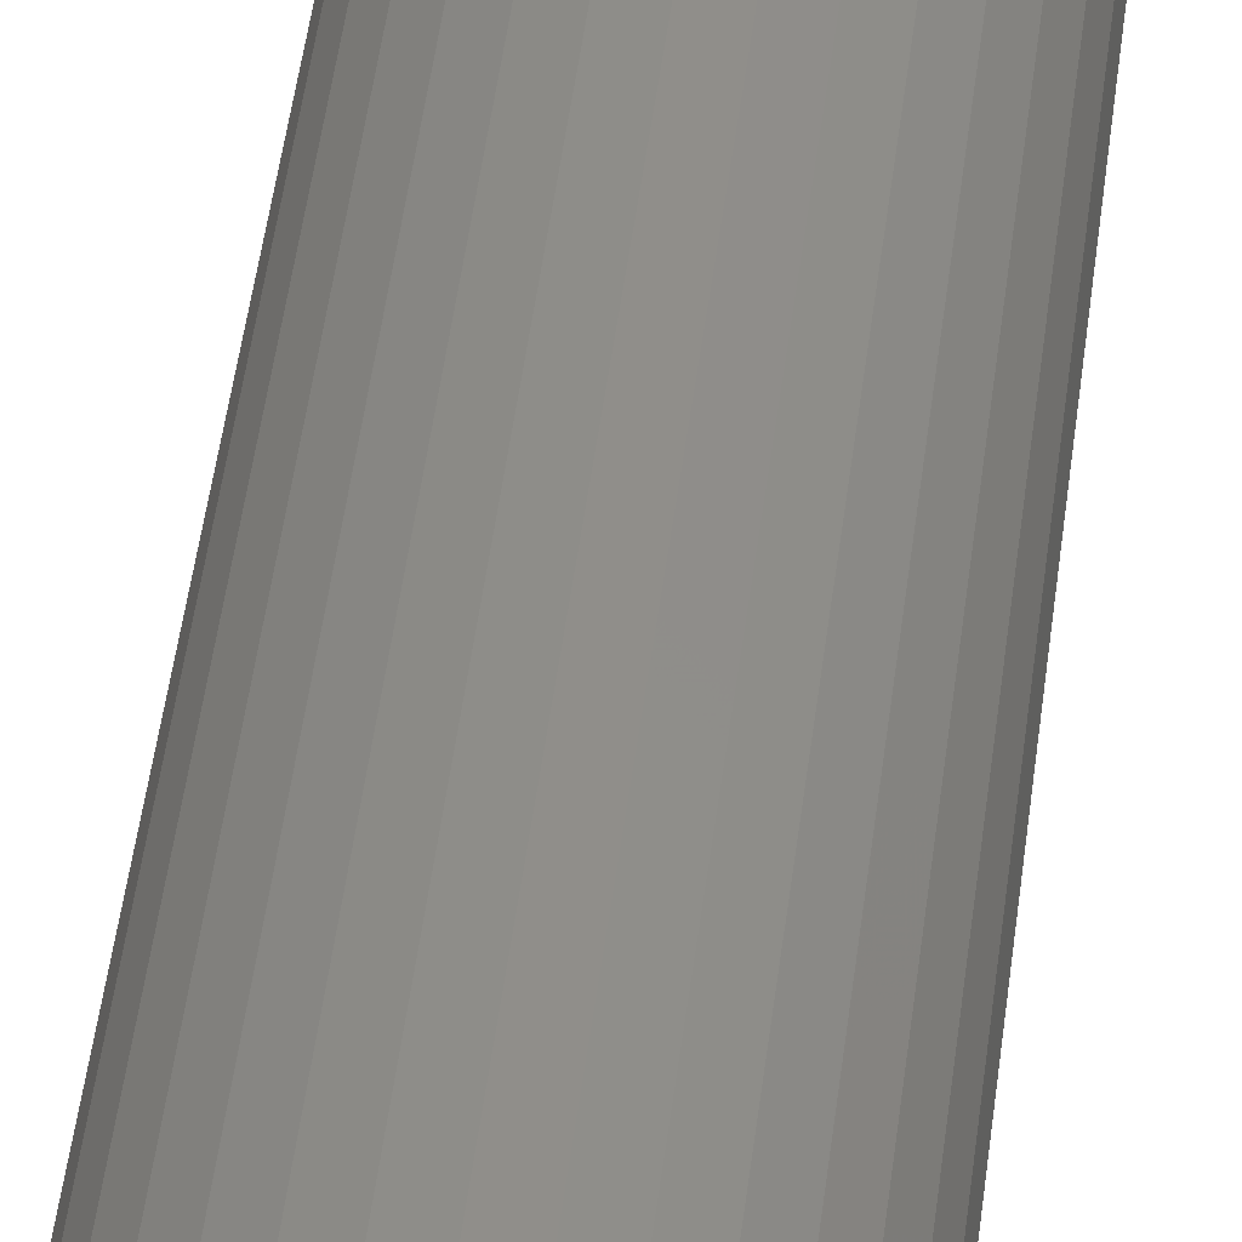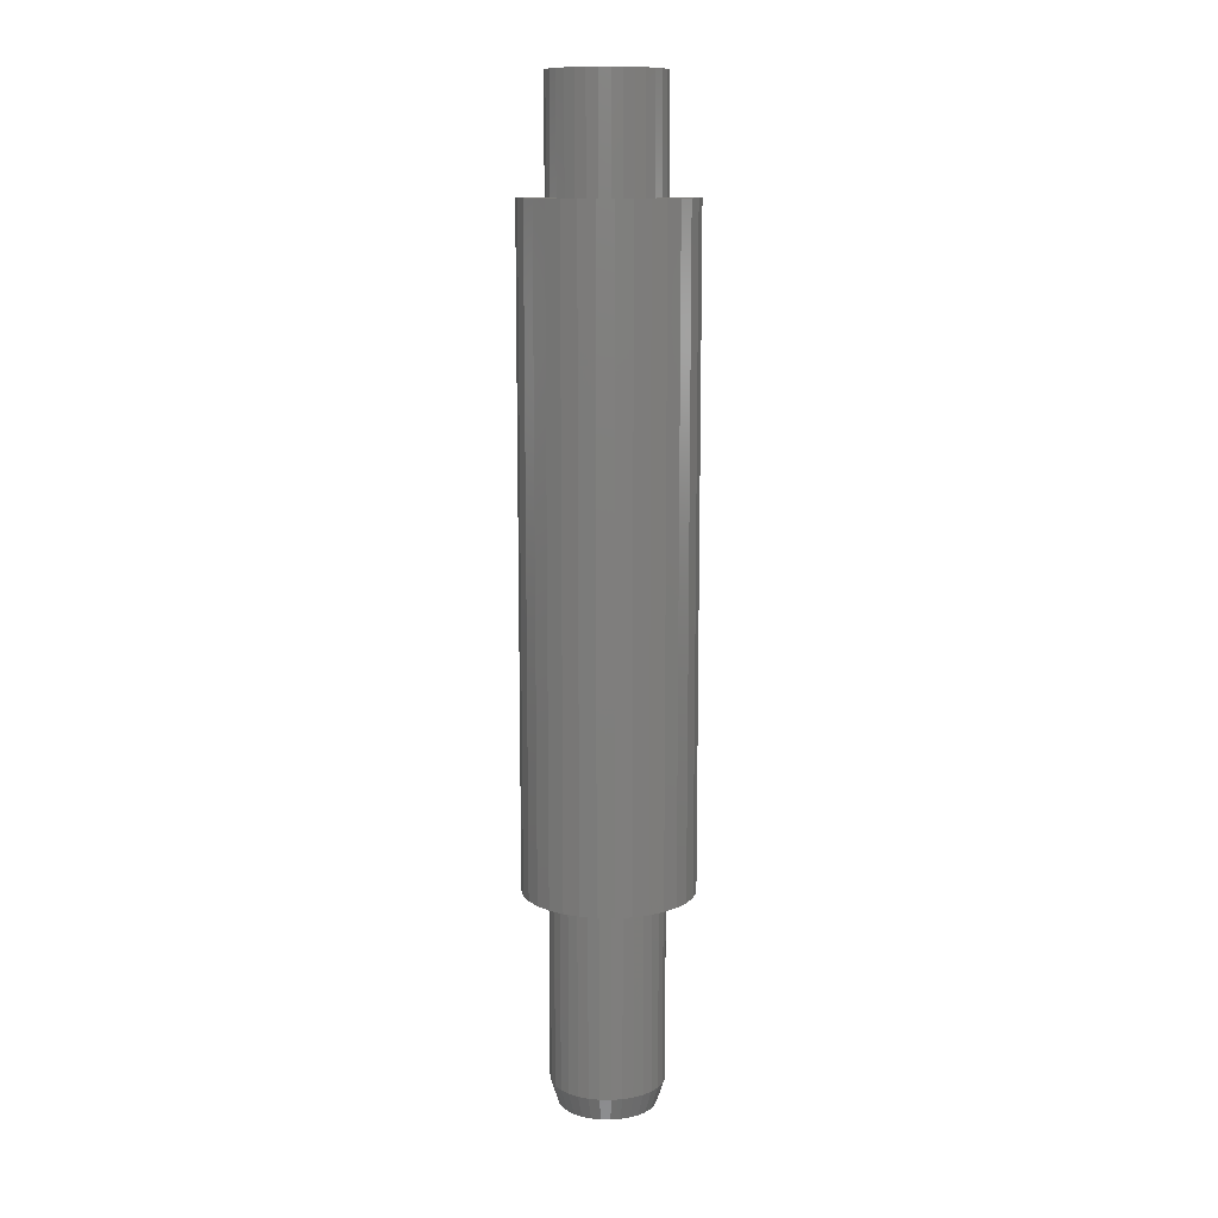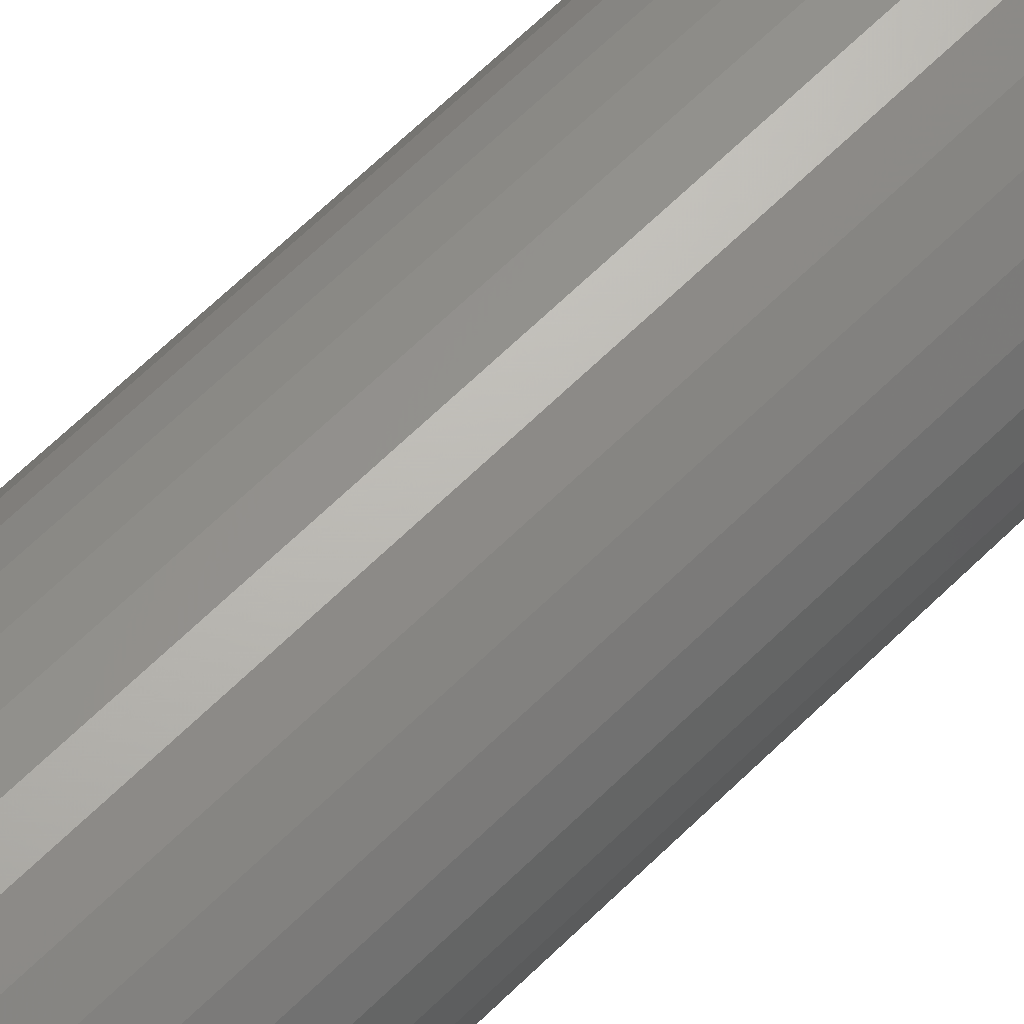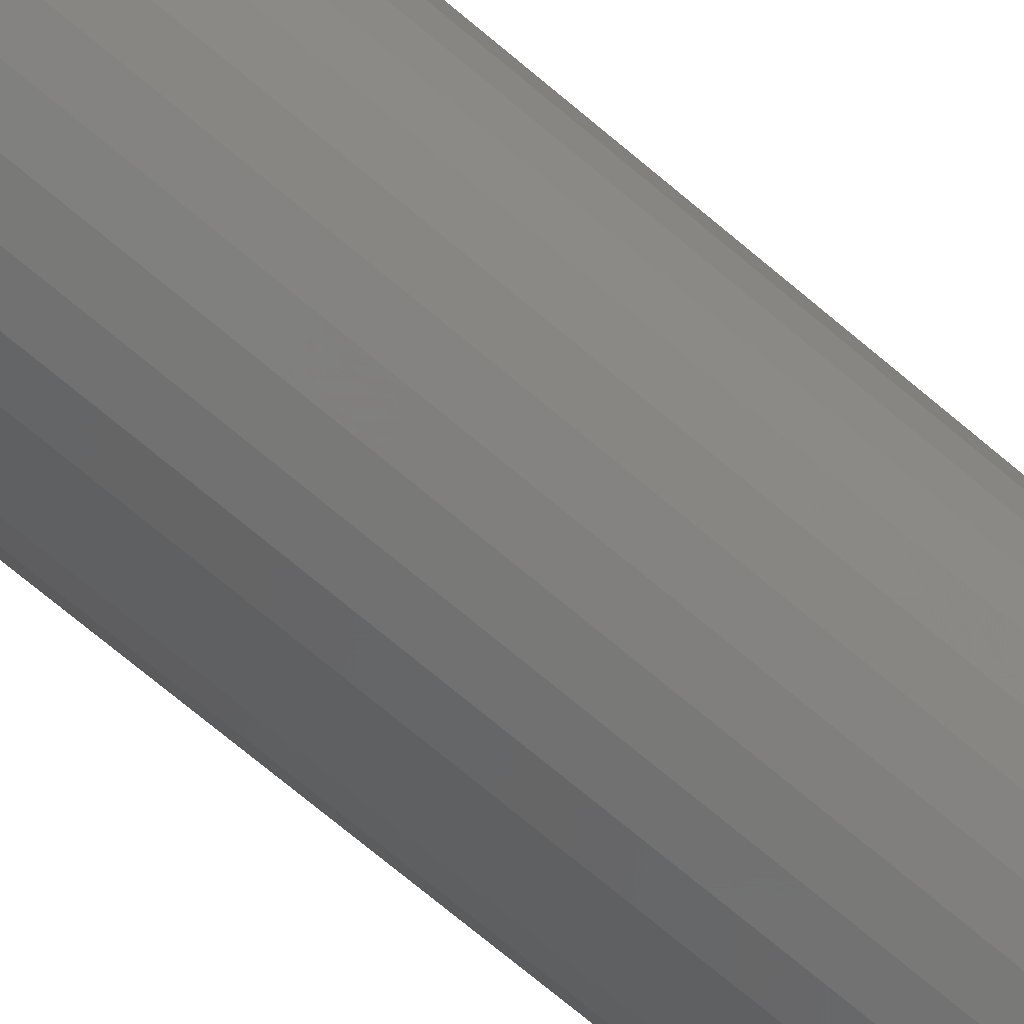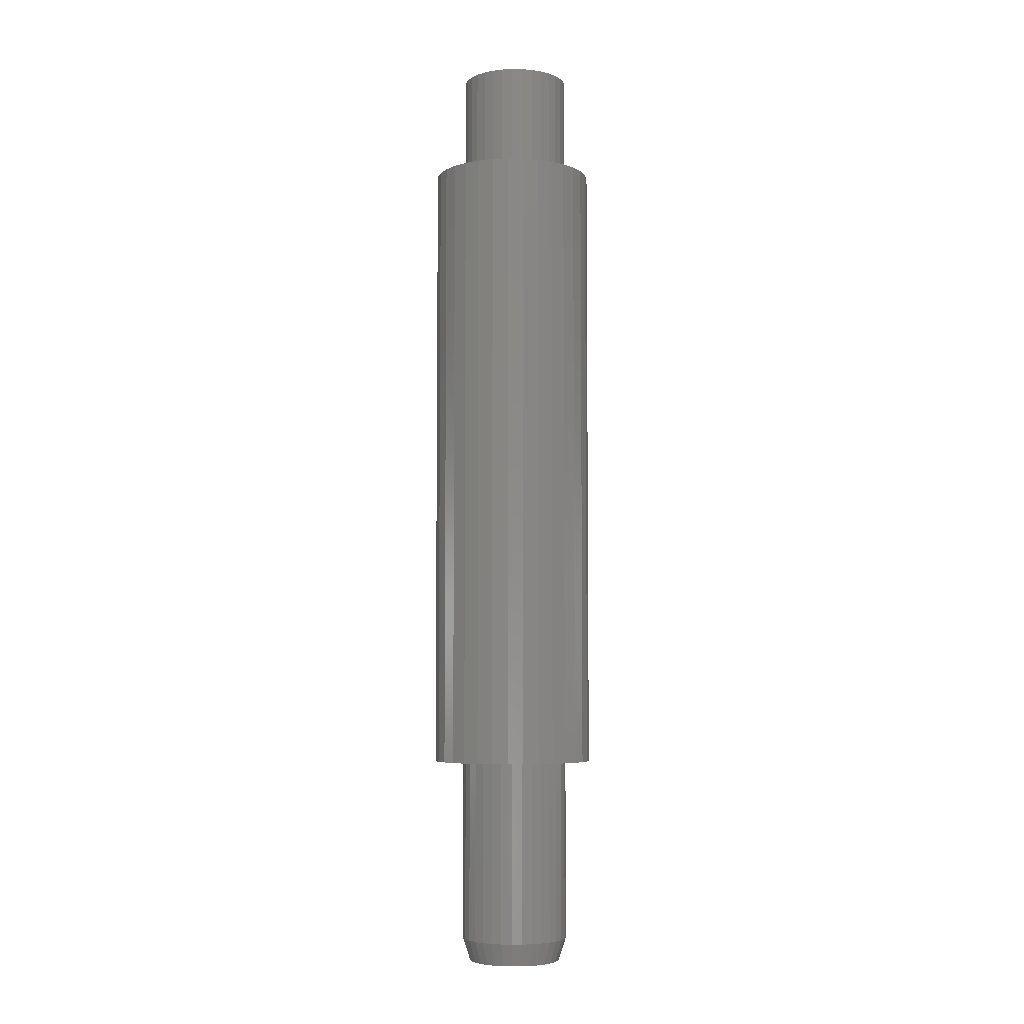
<metadata>
{"format":"stl","ext":"stl","renderer":"f3d","projection":"perspective","resolution":1024,"background":"white","views":[{"elev":43.5,"azim":6.5,"up":"+Z"},{"elev":11.5,"azim":-71.0,"up":"+Y"},{"elev":62.9,"azim":-135.2,"up":"+Z"},{"elev":-67.6,"azim":49.1,"up":"+Z"},{"elev":-5.3,"azim":126.9,"up":"+Y"}]}
</metadata>
<code>
# stl→obj: 224 verts, 444 faces
v -0.03128 0.6406 0.04595
v -0.06415 0.6406 0.04605
v -0.02172 0.6406 0.05106
v -0.03965 0.6406 0.03908
v -0.07182 0.6406 0.03172
v -0.04653 0.6406 0.0307
v -0.05163 0.6406 0.02115
v -0.07653 0.6406 0.01617
v -0.05478 0.6406 0.01078
v -0.05163 0.6406 -0.02115
v -0.07653 0.6406 -0.01617
v -0.05478 0.6406 -0.01078
v -0.07182 0.6406 -0.03172
v -0.04653 0.6406 -0.0307
v -0.03965 0.6406 -0.03908
v -0.06415 0.6406 -0.04605
v -0.03128 0.6406 -0.04595
v -0.02172 0.6406 -0.05106
v -0.05385 0.6406 -0.05862
v -0.01136 0.6406 -0.0542
v 0.0385 0.6406 0.03908
v 0.03013 0.6406 0.04595
v 0.07369 0.6406 0.04605
v 0.08135 0.6406 0.03172
v 0.04537 0.6406 0.0307
v 0.05048 0.6406 0.02115
v 0.08607 0.6406 0.01617
v 0.05363 0.6406 0.01078
v 0.05469 0.6406 2.03e-17
v 0.08607 0.6406 -0.01617
v 0.05048 0.6406 -0.02115
v 0.05363 0.6406 -0.01078
v 0.08135 0.6406 -0.03172
v 0.04537 0.6406 -0.0307
v 0.0385 0.6406 -0.03908
v 0.07369 0.6406 -0.04605
v 0.03013 0.6406 -0.04595
v 0.02057 0.6406 -0.05106
v 0.06339 0.6406 -0.05862
v 0.01021 0.6406 -0.0542
v 0.08766 0.6406 -1.015e-17
v -0.07812 0.6406 4.696e-17
v -0.05584 0.6406 -2.03e-17
v -0.0005757 0.6406 0.05526
v -0.05385 0.6406 0.05862
v -0.04128 0.6406 0.06892
v -0.02695 0.6406 0.07658
v -0.0114 0.6406 0.0813
v 0.00477 0.6406 0.08289
v 0.02094 0.6406 0.0813
v 0.03649 0.6406 0.07658
v 0.05082 0.6406 0.06892
v 0.06339 0.6406 0.05862
v 0.01021 0.6406 0.0542
v -0.01136 0.6406 0.0542
v 0.02057 0.6406 0.05106
v -0.0005757 0.6406 -0.05526
v 0.05082 0.6406 -0.06892
v 0.03649 0.6406 -0.07658
v 0.02094 0.6406 -0.0813
v 0.00477 0.6406 -0.08289
v -0.0114 0.6406 -0.0813
v -0.02695 0.6406 -0.07658
v -0.04128 0.6406 -0.06892
v -0.05584 0.75 -2.03e-17
v -0.05478 0.75 -0.01078
v -0.05163 0.75 -0.02115
v -0.04653 0.75 -0.0307
v -0.03965 0.75 -0.03908
v -0.03128 0.75 -0.04595
v -0.02172 0.75 -0.05106
v -0.01136 0.75 -0.0542
v -0.0005757 0.75 -0.05526
v 0.01021 0.75 -0.0542
v 0.02057 0.75 -0.05106
v 0.03013 0.75 -0.04595
v 0.0385 0.75 -0.03908
v 0.04537 0.75 -0.0307
v 0.05048 0.75 -0.02115
v 0.05363 0.75 -0.01078
v 0.05469 0.75 2.03e-17
v 0.05363 0.75 0.01078
v 0.05048 0.75 0.02115
v 0.04537 0.75 0.0307
v 0.0385 0.75 0.03908
v 0.03013 0.75 0.04595
v 0.02057 0.75 0.05106
v 0.01021 0.75 0.0542
v -0.0005757 0.75 0.05526
v -0.01136 0.75 0.0542
v -0.02172 0.75 0.05106
v -0.03128 0.75 0.04595
v -0.03965 0.75 0.03908
v -0.04653 0.75 0.0307
v -0.05163 0.75 0.02115
v -0.05478 0.75 0.01078
v -0.02057 -1.321e-18 0.05106
v -0.06415 -3.826e-18 0.04605
v -0.03013 -1.917e-18 0.04595
v -0.0385 -2.44e-18 0.03908
v -0.07182 -4.251e-18 0.03172
v -0.04537 -2.87e-18 0.0307
v -0.05048 -3.188e-18 0.02115
v -0.07653 -4.513e-18 0.01617
v -0.05363 -3.385e-18 0.01078
v -0.05363 -3.385e-18 -0.01078
v -0.07653 -4.513e-18 -0.01617
v -0.05048 -3.188e-18 -0.02115
v -0.07182 -4.251e-18 -0.03172
v -0.04537 -2.87e-18 -0.0307
v -0.0385 -2.44e-18 -0.03908
v -0.06415 -3.826e-18 -0.04605
v -0.03013 -1.917e-18 -0.04595
v -0.02057 -1.321e-18 -0.05106
v -0.05385 -3.254e-18 -0.05862
v -0.01021 -6.733e-19 -0.0542
v 0.07369 3.826e-18 0.04605
v 0.03128 1.917e-18 0.04595
v 0.03965 2.44e-18 0.03908
v 0.08135 4.251e-18 0.03172
v 0.04653 2.87e-18 0.0307
v 0.05163 3.188e-18 0.02115
v 0.08607 4.513e-18 0.01617
v 0.05478 3.385e-18 0.01078
v 0.05584 3.451e-18 -6.768e-18
v 0.05478 3.385e-18 -0.01078
v 0.05163 3.188e-18 -0.02115
v 0.08607 4.513e-18 -0.01617
v 0.08135 4.251e-18 -0.03172
v 0.04653 2.87e-18 -0.0307
v 0.03965 2.44e-18 -0.03908
v 0.07369 3.826e-18 -0.04605
v 0.03128 1.917e-18 -0.04595
v 0.02172 1.321e-18 -0.05106
v 0.06339 3.254e-18 -0.05862
v 0.01136 6.733e-19 -0.0542
v 0.08766 4.602e-18 -1.015e-17
v -0.07812 -4.602e-18 4.696e-17
v -0.05469 -3.451e-18 6.768e-18
v 0.0005757 4.226e-34 0.05526
v 0.01136 6.733e-19 0.0542
v 0.06339 3.254e-18 0.05862
v 0.05082 2.557e-18 0.06892
v 0.03649 1.761e-18 0.07658
v 0.02094 8.977e-19 0.0813
v 0.00477 1.585e-33 0.08289
v -0.0114 -8.977e-19 0.0813
v -0.02695 -1.761e-18 0.07658
v -0.04128 -2.557e-18 0.06892
v -0.05385 -3.254e-18 0.05862
v -0.01021 -6.733e-19 0.0542
v 0.02172 1.321e-18 0.05106
v 0.0005757 -8.453e-34 -0.05526
v -0.04128 -2.557e-18 -0.06892
v -0.02695 -1.761e-18 -0.07658
v -0.0114 -8.977e-19 -0.0813
v 0.00477 -1.127e-33 -0.08289
v 0.02094 8.977e-19 -0.0813
v 0.03649 1.761e-18 -0.07658
v 0.05082 2.557e-18 -0.06892
v 0.05584 -0.1875 -2.03e-17
v 0.05478 -0.1875 -0.01078
v 0.05163 -0.1875 -0.02115
v 0.04653 -0.1875 -0.0307
v 0.03965 -0.1875 -0.03908
v 0.03128 -0.1875 -0.04595
v 0.02172 -0.1875 -0.05106
v 0.01136 -0.1875 -0.0542
v 0.0005757 -0.1875 -0.05526
v -0.01021 -0.1875 -0.0542
v -0.02057 -0.1875 -0.05106
v -0.03013 -0.1875 -0.04595
v -0.0385 -0.1875 -0.03908
v -0.04537 -0.1875 -0.0307
v -0.05048 -0.1875 -0.02115
v -0.05363 -0.1875 -0.01078
v -0.05469 -0.1875 6.768e-18
v -0.05363 -0.1875 0.01078
v -0.05048 -0.1875 0.02115
v -0.04537 -0.1875 0.0307
v -0.0385 -0.1875 0.03908
v -0.03013 -0.1875 0.04595
v -0.02057 -0.1875 0.05106
v -0.01021 -0.1875 0.0542
v 0.0005757 -0.1875 0.05526
v 0.01136 -0.1875 0.0542
v 0.02172 -0.1875 0.05106
v 0.03128 -0.1875 0.04595
v 0.03965 -0.1875 0.03908
v 0.04653 -0.1875 0.0307
v 0.05163 -0.1875 0.02115
v 0.05478 -0.1875 0.01078
v 0.0005757 -0.2109 0.04745
v -0.008682 -0.2109 0.04654
v -0.01758 -0.2109 0.04384
v 0.009833 -0.2109 0.04654
v 0.01873 -0.2109 0.04384
v -0.02579 -0.2109 0.03945
v 0.02694 -0.2109 0.03945
v -0.03298 -0.2109 0.03355
v 0.03413 -0.2109 0.03355
v -0.03888 -0.2109 0.02636
v 0.04003 -0.2109 0.02636
v -0.04326 -0.2109 0.01816
v 0.04441 -0.2109 0.01816
v -0.04596 -0.2109 0.009257
v 0.04711 -0.2109 0.009257
v 0.04711 -0.2109 -0.009257
v -0.04326 -0.2109 -0.01816
v 0.04441 -0.2109 -0.01816
v -0.03888 -0.2109 -0.02636
v 0.04003 -0.2109 -0.02636
v -0.03298 -0.2109 -0.03355
v 0.03413 -0.2109 -0.03355
v -0.02579 -0.2109 -0.03945
v 0.02694 -0.2109 -0.03945
v -0.01758 -0.2109 -0.04384
v 0.01873 -0.2109 -0.04384
v -0.008682 -0.2109 -0.04654
v 0.0005757 -0.2109 -0.04745
v 0.009833 -0.2109 -0.04654
v 0.04803 -0.2109 -9.427e-19
v -0.04688 -0.2109 1.6e-09
v -0.04596 -0.2109 -0.009257
f 1 2 3
f 2 1 4
f 4 5 2
f 6 5 4
f 5 6 7
f 7 8 5
f 8 7 9
f 10 11 12
f 13 11 10
f 10 14 13
f 13 14 15
f 15 16 13
f 17 16 15
f 16 17 18
f 18 19 16
f 19 18 20
f 21 22 23
f 24 21 23
f 24 25 21
f 26 25 24
f 27 26 24
f 28 26 27
f 28 27 29
f 30 31 32
f 31 30 33
f 34 31 33
f 35 34 33
f 36 35 33
f 37 35 36
f 38 37 36
f 39 38 36
f 40 38 39
f 41 30 32
f 41 32 29
f 41 29 27
f 42 8 9
f 42 9 43
f 42 43 12
f 42 12 11
f 44 45 46
f 44 46 47
f 44 47 48
f 44 48 49
f 44 49 50
f 44 50 51
f 44 51 52
f 44 52 53
f 44 53 54
f 45 44 55
f 45 55 3
f 45 3 2
f 53 23 22
f 53 22 56
f 53 56 54
f 57 40 39
f 57 39 58
f 57 58 59
f 57 59 60
f 57 60 61
f 57 61 62
f 57 62 63
f 57 63 64
f 57 64 19
f 57 19 20
f 43 65 12
f 12 65 66
f 12 66 10
f 10 66 67
f 10 67 14
f 14 67 68
f 14 68 15
f 15 68 69
f 15 69 17
f 17 69 70
f 17 70 18
f 18 70 71
f 18 71 20
f 20 71 72
f 20 72 57
f 57 72 73
f 57 73 40
f 40 73 74
f 40 74 38
f 38 74 75
f 38 75 37
f 37 75 76
f 37 76 35
f 35 76 77
f 35 77 34
f 34 77 78
f 34 78 31
f 31 78 79
f 31 79 32
f 32 79 80
f 32 80 29
f 29 80 81
f 29 81 28
f 28 81 82
f 28 82 26
f 26 82 83
f 26 83 25
f 25 83 84
f 25 84 21
f 21 84 85
f 21 85 22
f 22 85 86
f 22 86 56
f 56 86 87
f 56 87 54
f 54 87 88
f 54 88 44
f 44 88 89
f 44 89 55
f 55 89 90
f 55 90 3
f 3 90 91
f 3 91 1
f 1 91 92
f 1 92 4
f 4 92 93
f 4 93 6
f 6 93 94
f 6 94 7
f 7 94 95
f 7 95 9
f 9 95 96
f 9 96 43
f 43 96 65
f 88 90 89
f 90 88 87
f 90 87 91
f 91 87 86
f 91 86 92
f 92 86 85
f 92 85 93
f 93 85 84
f 93 84 94
f 94 84 83
f 94 83 95
f 67 78 68
f 68 78 77
f 68 77 69
f 69 77 76
f 69 76 70
f 70 76 75
f 70 75 71
f 71 75 74
f 71 74 72
f 72 74 73
f 95 83 96
f 96 83 82
f 96 82 65
f 65 82 81
f 65 81 66
f 66 81 80
f 66 80 67
f 67 80 79
f 67 79 78
f 97 98 99
f 100 99 98
f 98 101 100
f 100 101 102
f 103 102 101
f 101 104 103
f 105 103 104
f 106 107 108
f 108 107 109
f 109 110 108
f 111 110 109
f 109 112 111
f 111 112 113
f 114 113 112
f 112 115 114
f 116 114 115
f 117 118 119
f 117 119 120
f 119 121 120
f 120 121 122
f 120 122 123
f 123 122 124
f 125 123 124
f 126 127 128
f 129 128 127
f 129 127 130
f 129 130 131
f 129 131 132
f 132 131 133
f 132 133 134
f 132 134 135
f 135 134 136
f 137 123 125
f 137 125 126
f 137 126 128
f 138 107 106
f 138 106 139
f 138 139 105
f 138 105 104
f 140 141 142
f 140 142 143
f 140 143 144
f 140 144 145
f 140 145 146
f 140 146 147
f 140 147 148
f 140 148 149
f 140 149 150
f 150 98 97
f 150 97 151
f 150 151 140
f 142 141 152
f 142 152 118
f 142 118 117
f 153 116 115
f 153 115 154
f 153 154 155
f 153 155 156
f 153 156 157
f 153 157 158
f 153 158 159
f 153 159 160
f 153 160 135
f 153 135 136
f 125 161 126
f 126 161 162
f 126 162 127
f 127 162 163
f 127 163 130
f 130 163 164
f 130 164 131
f 131 164 165
f 131 165 133
f 133 165 166
f 133 166 134
f 134 166 167
f 134 167 136
f 136 167 168
f 136 168 153
f 153 168 169
f 153 169 116
f 116 169 170
f 116 170 114
f 114 170 171
f 114 171 113
f 113 171 172
f 113 172 111
f 111 172 173
f 111 173 110
f 110 173 174
f 110 174 108
f 108 174 175
f 108 175 106
f 106 175 176
f 106 176 139
f 139 176 177
f 139 177 105
f 105 177 178
f 105 178 103
f 103 178 179
f 103 179 102
f 102 179 180
f 102 180 100
f 100 180 181
f 100 181 99
f 99 181 182
f 99 182 97
f 97 182 183
f 97 183 151
f 151 183 184
f 151 184 140
f 140 184 185
f 140 185 141
f 141 185 186
f 141 186 152
f 152 186 187
f 152 187 118
f 118 187 188
f 118 188 119
f 119 188 189
f 119 189 121
f 121 189 190
f 121 190 122
f 122 190 191
f 122 191 124
f 124 191 192
f 124 192 125
f 125 192 161
f 41 137 30
f 30 137 128
f 30 128 33
f 33 128 129
f 33 129 36
f 36 129 132
f 36 132 39
f 39 132 135
f 39 135 58
f 58 135 160
f 58 160 59
f 59 160 159
f 59 159 60
f 60 159 158
f 60 158 61
f 61 158 157
f 61 157 62
f 62 157 156
f 62 156 63
f 63 156 155
f 63 155 64
f 64 155 154
f 64 154 19
f 19 154 115
f 19 115 16
f 16 115 112
f 16 112 13
f 13 112 109
f 13 109 11
f 11 109 107
f 11 107 42
f 42 107 138
f 42 138 8
f 8 138 104
f 8 104 5
f 5 104 101
f 5 101 2
f 2 101 98
f 2 98 45
f 45 98 150
f 45 150 46
f 46 150 149
f 46 149 47
f 47 149 148
f 47 148 48
f 48 148 147
f 48 147 49
f 49 147 146
f 49 146 50
f 50 146 145
f 50 145 51
f 51 145 144
f 51 144 52
f 52 144 143
f 52 143 53
f 53 143 142
f 53 142 23
f 23 142 117
f 23 117 24
f 24 117 120
f 24 120 27
f 27 120 123
f 27 123 41
f 41 123 137
f 193 194 195
f 196 193 195
f 196 195 197
f 197 195 198
f 197 198 199
f 199 198 200
f 199 200 201
f 201 200 202
f 201 202 203
f 203 202 204
f 203 204 205
f 205 204 206
f 205 206 207
f 208 209 210
f 210 209 211
f 210 211 212
f 212 211 213
f 212 213 214
f 214 213 215
f 214 215 216
f 216 215 217
f 216 217 218
f 218 217 219
f 218 219 220
f 218 220 221
f 207 206 222
f 222 206 223
f 222 223 208
f 208 223 224
f 208 224 209
f 223 206 177
f 206 178 177
f 161 192 222
f 192 207 222
f 192 191 205
f 207 192 205
f 191 190 203
f 205 191 203
f 190 189 201
f 203 190 201
f 189 188 199
f 201 189 199
f 188 187 197
f 199 188 197
f 187 186 196
f 197 187 196
f 186 185 193
f 196 186 193
f 185 184 194
f 193 185 194
f 184 183 195
f 194 184 195
f 183 182 198
f 195 183 198
f 182 181 200
f 198 182 200
f 181 180 202
f 200 181 202
f 180 179 204
f 202 180 204
f 206 179 178
f 204 179 206
f 222 208 161
f 208 162 161
f 177 176 223
f 176 224 223
f 176 175 209
f 224 176 209
f 175 174 211
f 209 175 211
f 174 173 213
f 211 174 213
f 173 172 215
f 213 173 215
f 172 171 217
f 215 172 217
f 171 170 219
f 217 171 219
f 170 169 220
f 219 170 220
f 169 168 221
f 220 169 221
f 168 167 218
f 221 168 218
f 167 166 216
f 218 167 216
f 166 165 214
f 216 166 214
f 165 164 212
f 214 165 212
f 164 163 210
f 212 164 210
f 208 163 162
f 210 163 208

</code>
